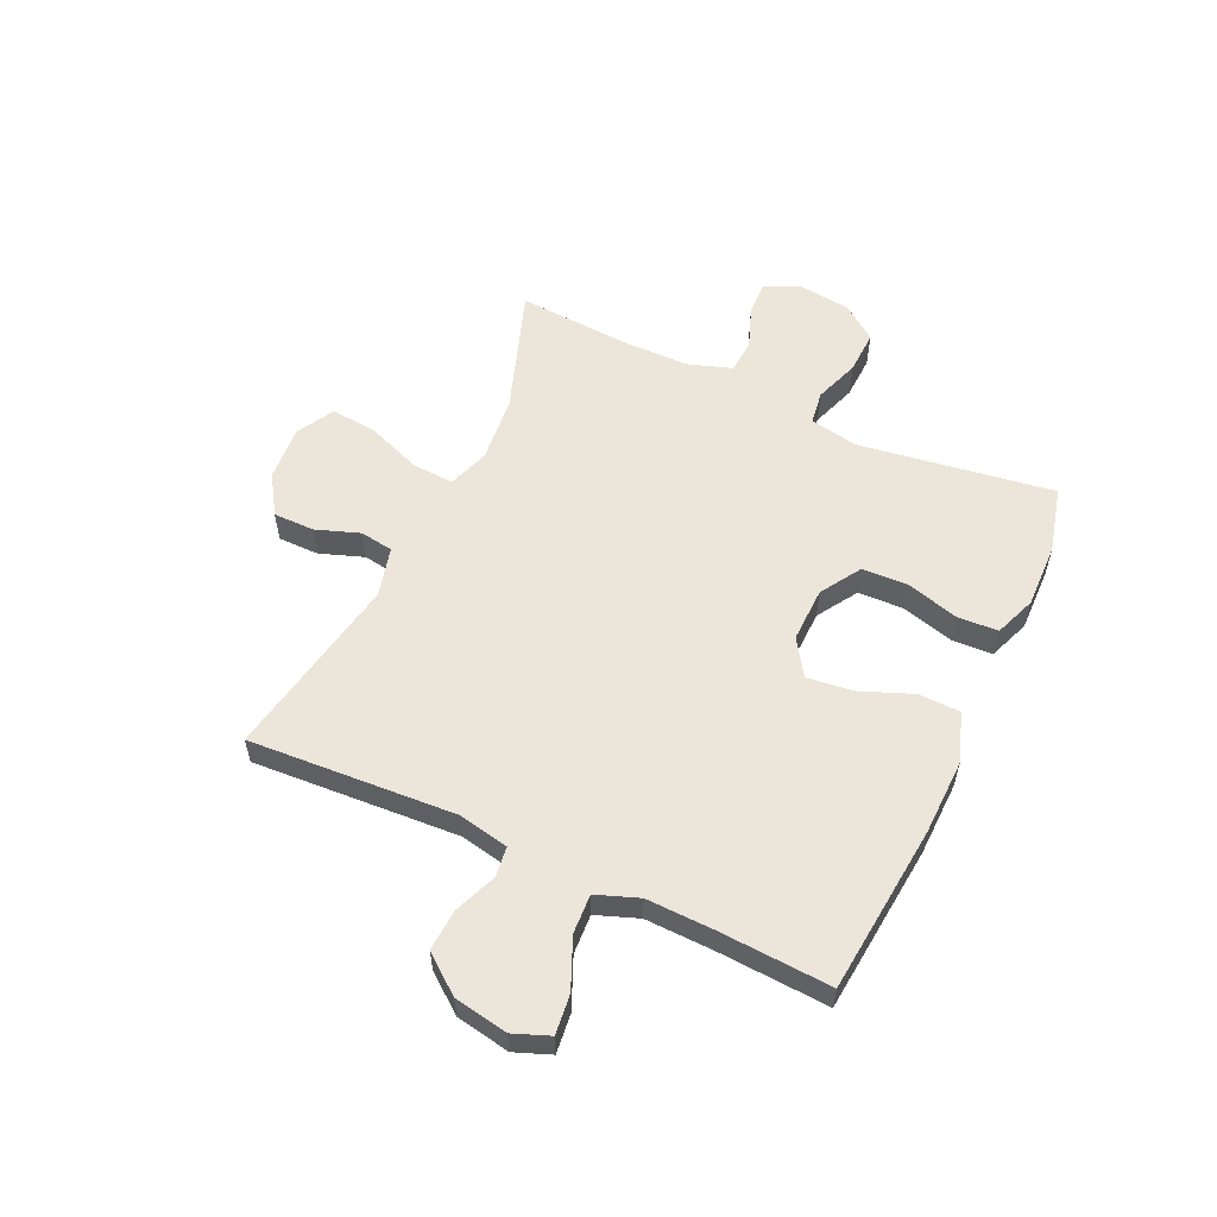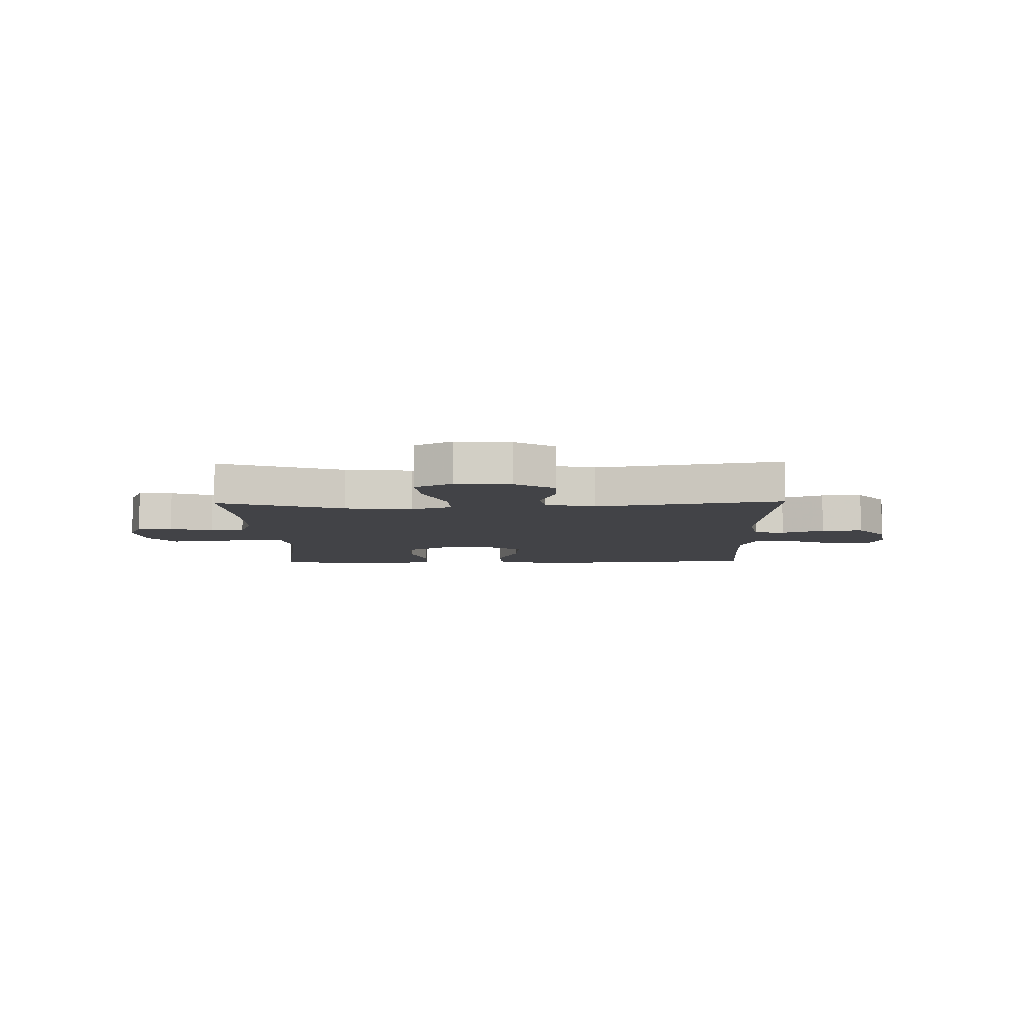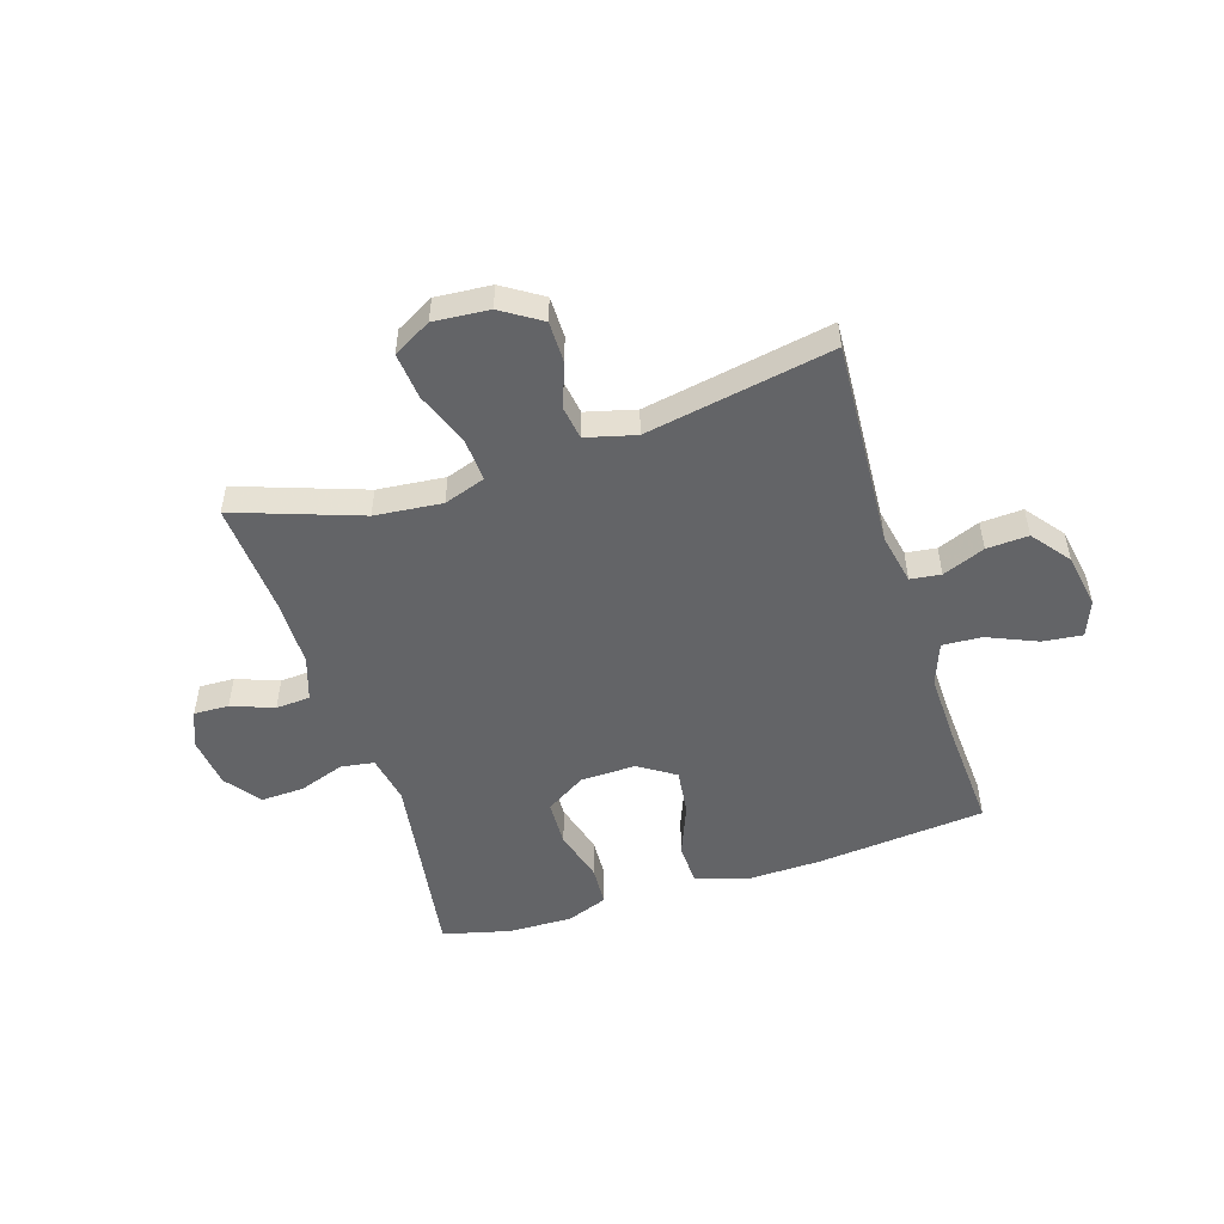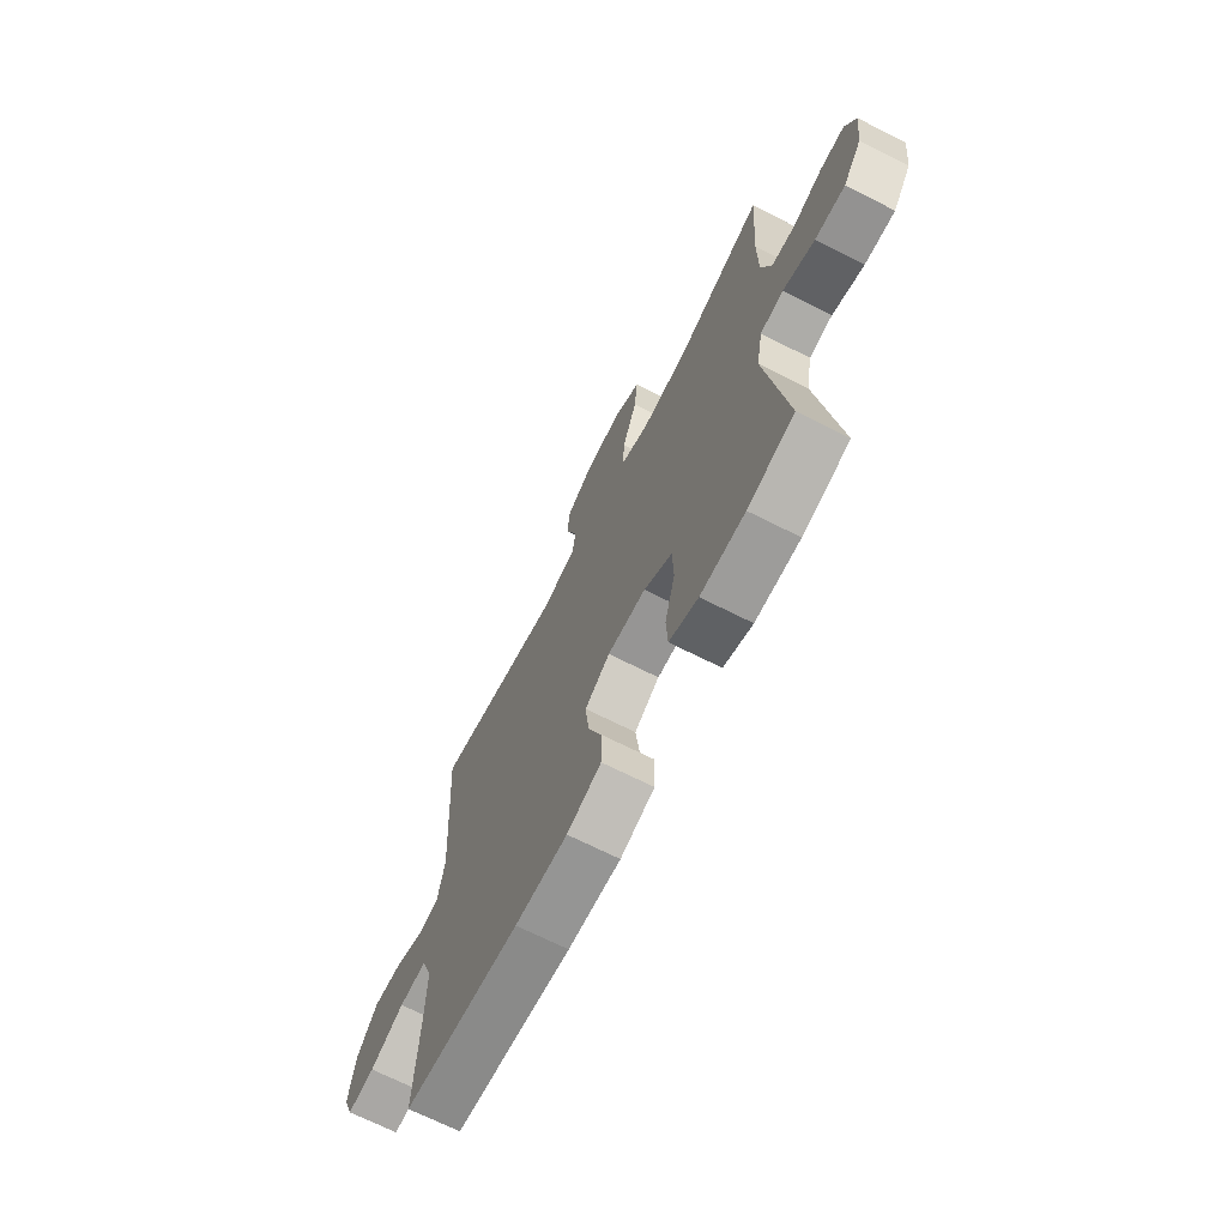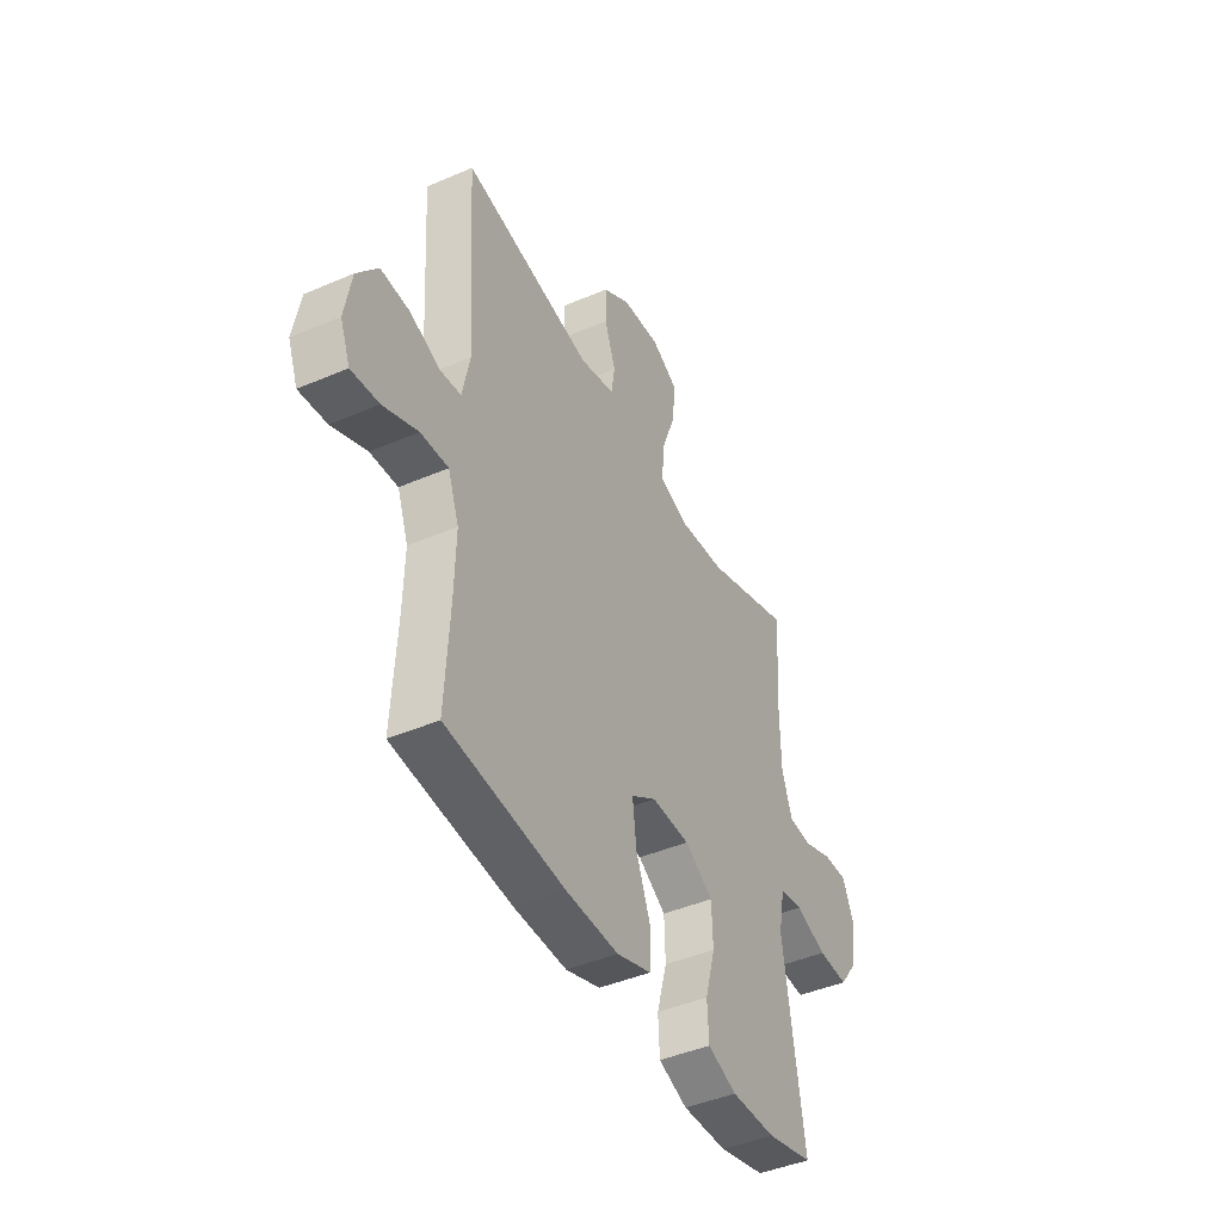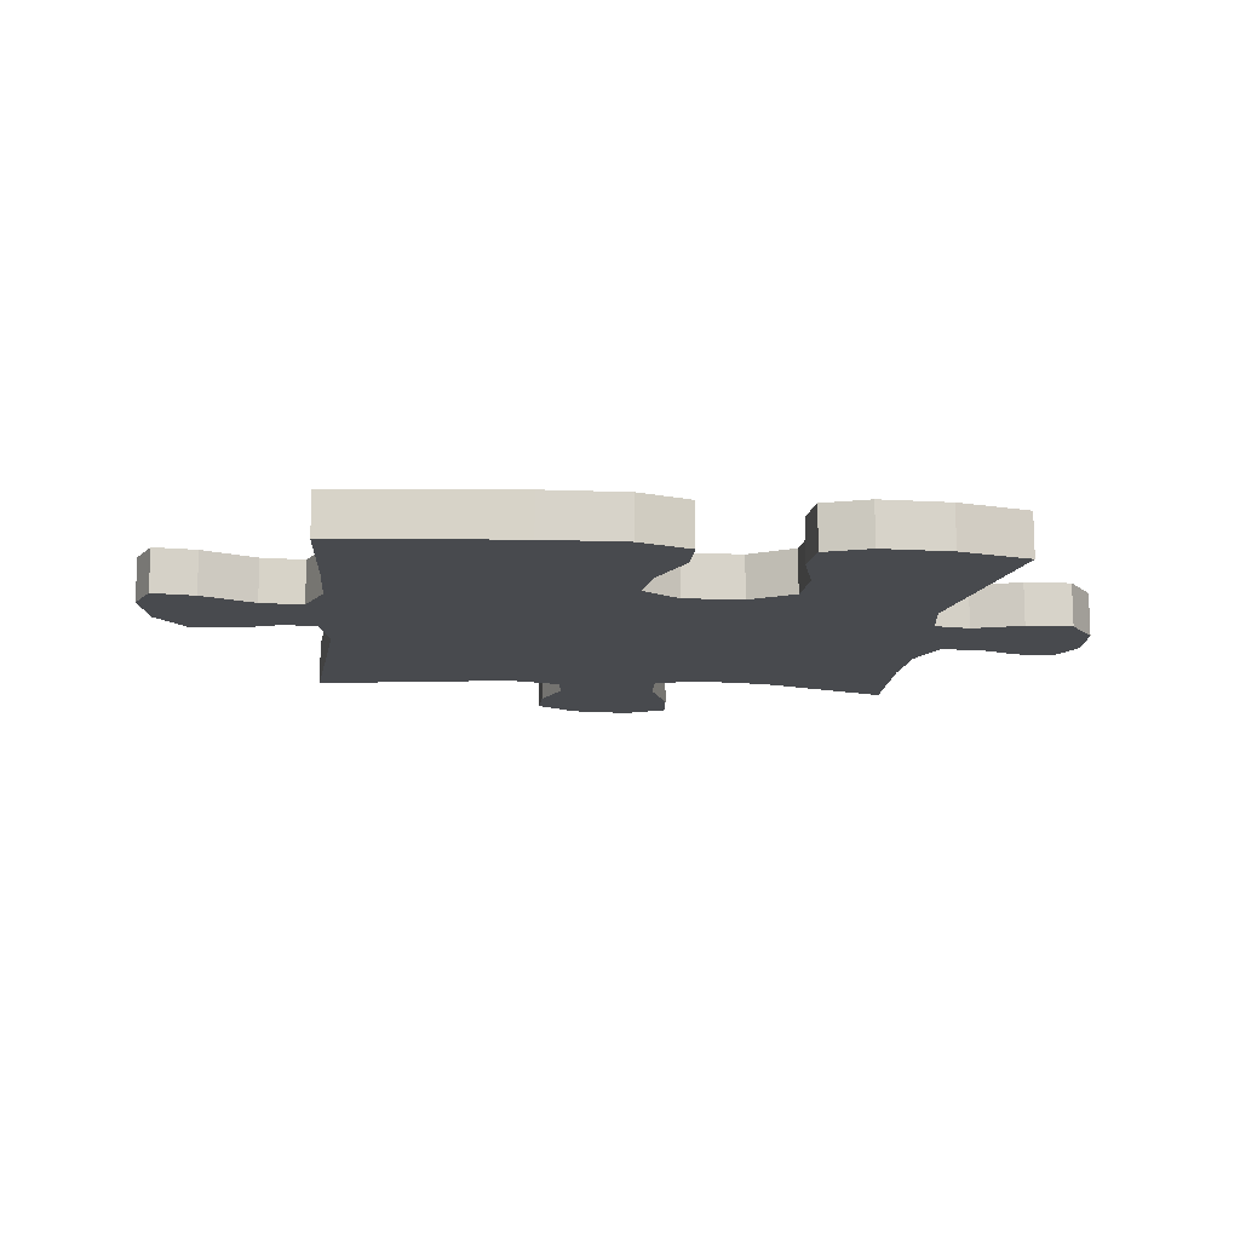
<metadata>
{"format":"obj","ext":"obj","renderer":"f3d","projection":"perspective","resolution":1024,"background":"white","views":[{"elev":56.5,"azim":115.0,"up":"+Y"},{"elev":-7.4,"azim":1.3,"up":"+Y"},{"elev":-51.2,"azim":17.7,"up":"+Y"},{"elev":-68.6,"azim":-116.9,"up":"+Z"},{"elev":-43.7,"azim":116.9,"up":"+Z"},{"elev":-12.8,"azim":173.6,"up":"+Y"}]}
</metadata>
<code>
v 0.5 0.07 0.5
v 0.477 0.07 0.133
v 0.495 0.07 0.043
v 0.549 0.07 0.036
v 0.624 0.07 0.066
v 0.698 0.07 0.07
v 0.75 0.07 0.003
v 0.767 0.07 -0.093
v 0.742 0.07 -0.157
v 0.672 0.07 -0.149
v 0.584 0.07 -0.111
v 0.514 0.07 -0.107
v 0.486 0.07 -0.182
v 0.489 0.07 -0.303
v 0.5 0.07 -0.5
v 0.2 0.07 -0.529
v 0.065 0.07 -0.532
v -0.023 0.07 -0.502
v -0.025 0.07 -0.428
v 0.012 0.07 -0.335
v 0.022 0.07 -0.253
v -0.042 0.07 -0.211
v -0.14 0.07 -0.213
v -0.212 0.07 -0.258
v -0.215 0.07 -0.34
v -0.189 0.07 -0.433
v -0.193 0.07 -0.505
v -0.267 0.07 -0.533
v -0.381 0.07 -0.53
v -0.5 0.07 -0.5
v -0.448 0.07 -0.154
v -0.464 0.07 -0.068
v -0.523 0.07 -0.059
v -0.604 0.07 -0.087
v -0.681 0.07 -0.09
v -0.728 0.07 -0.027
v -0.739 0.07 0.065
v -0.712 0.07 0.128
v -0.65 0.07 0.126
v -0.575 0.07 0.098
v -0.514 0.07 0.102
v -0.488 0.07 0.18
v -0.487 0.07 0.3
v -0.5 0.07 0.5
v -0.278 0.07 0.422
v -0.159 0.07 0.41
v -0.086 0.07 0.435
v -0.09 0.07 0.509
v -0.127 0.07 0.607
v -0.135 0.07 0.689
v -0.068 0.07 0.726
v 0.03 0.07 0.718
v 0.1 0.07 0.673
v 0.1 0.07 0.6
v 0.072 0.07 0.522
v 0.081 0.07 0.463
v 0.169 0.07 0.44
v 0.5 0 0.5
v 0.477 0 0.133
v 0.495 0 0.043
v 0.549 0 0.036
v 0.624 0 0.066
v 0.698 0 0.07
v 0.75 0 0.003
v 0.767 0 -0.093
v 0.742 0 -0.157
v 0.672 0 -0.149
v 0.584 0 -0.111
v 0.514 0 -0.107
v 0.486 0 -0.182
v 0.489 0 -0.303
v 0.5 0 -0.5
v 0.2 0 -0.529
v 0.065 0 -0.532
v -0.023 0 -0.502
v -0.025 0 -0.428
v 0.012 0 -0.335
v 0.022 0 -0.253
v -0.042 0 -0.211
v -0.14 0 -0.213
v -0.212 0 -0.258
v -0.215 0 -0.34
v -0.189 0 -0.433
v -0.193 0 -0.505
v -0.267 0 -0.533
v -0.381 0 -0.53
v -0.5 0 -0.5
v -0.448 0 -0.154
v -0.464 0 -0.068
v -0.523 0 -0.059
v -0.604 0 -0.087
v -0.681 0 -0.09
v -0.728 0 -0.027
v -0.739 0 0.065
v -0.712 0 0.128
v -0.65 0 0.126
v -0.575 0 0.098
v -0.514 0 0.102
v -0.488 0 0.18
v -0.487 0 0.3
v -0.5 0 0.5
v -0.278 0 0.422
v -0.159 0 0.41
v -0.086 0 0.435
v -0.09 0 0.509
v -0.127 0 0.607
v -0.135 0 0.689
v -0.068 0 0.726
v 0.03 0 0.718
v 0.1 0 0.673
v 0.1 0 0.6
v 0.072 0 0.522
v 0.081 0 0.463
v 0.169 0 0.44
f 53 54 55
f 52 53 55
f 51 52 55
f 50 51 55
f 49 50 55
f 48 49 55
f 47 48 55 56
f 46 47 56 57
f 43 44 45
f 42 43 45 46
f 41 42 46 57
f 38 39 40
f 37 38 40
f 36 37 40
f 35 36 40
f 34 35 40
f 33 34 40
f 32 33 40 41
f 29 30 31
f 28 29 31
f 27 28 31
f 26 27 31
f 25 26 31
f 24 25 31 32
f 41 57 1
f 32 41 1
f 24 32 1
f 23 24 1
f 18 19 20
f 17 18 20
f 16 17 20
f 15 16 20
f 14 15 20
f 13 14 20 21
f 12 13 21 22
f 9 10 11
f 8 9 11
f 7 8 11
f 6 7 11
f 5 6 11
f 4 5 11
f 3 4 11 12
f 12 22 23
f 3 12 23
f 2 3 23
f 1 2 23
f 112 111 110
f 112 110 109
f 112 109 108
f 112 108 107
f 112 107 106
f 112 106 105
f 113 112 105 104
f 114 113 104 103
f 102 101 100
f 103 102 100 99
f 114 103 99 98
f 97 96 95
f 97 95 94
f 97 94 93
f 97 93 92
f 97 92 91
f 97 91 90
f 98 97 90 89
f 88 87 86
f 88 86 85
f 88 85 84
f 88 84 83
f 88 83 82
f 89 88 82 81
f 58 114 98
f 58 98 89
f 58 89 81
f 58 81 80
f 77 76 75
f 77 75 74
f 77 74 73
f 77 73 72
f 77 72 71
f 78 77 71 70
f 79 78 70 69
f 68 67 66
f 68 66 65
f 68 65 64
f 68 64 63
f 68 63 62
f 68 62 61
f 69 68 61 60
f 80 79 69
f 80 69 60
f 80 60 59
f 80 59 58
f 1 58 59 2
f 2 59 60 3
f 3 60 61 4
f 4 61 62 5
f 5 62 63 6
f 6 63 64 7
f 7 64 65 8
f 8 65 66 9
f 9 66 67 10
f 10 67 68 11
f 11 68 69 12
f 12 69 70 13
f 13 70 71 14
f 14 71 72 15
f 15 72 73 16
f 16 73 74 17
f 17 74 75 18
f 18 75 76 19
f 19 76 77 20
f 20 77 78 21
f 21 78 79 22
f 22 79 80 23
f 23 80 81 24
f 24 81 82 25
f 25 82 83 26
f 26 83 84 27
f 27 84 85 28
f 28 85 86 29
f 29 86 87 30
f 30 87 88 31
f 31 88 89 32
f 32 89 90 33
f 33 90 91 34
f 34 91 92 35
f 35 92 93 36
f 36 93 94 37
f 37 94 95 38
f 38 95 96 39
f 39 96 97 40
f 40 97 98 41
f 41 98 99 42
f 42 99 100 43
f 43 100 101 44
f 44 101 102 45
f 45 102 103 46
f 46 103 104 47
f 47 104 105 48
f 48 105 106 49
f 49 106 107 50
f 50 107 108 51
f 51 108 109 52
f 52 109 110 53
f 53 110 111 54
f 54 111 112 55
f 55 112 113 56
f 56 113 114 57
f 57 114 58 1

</code>
